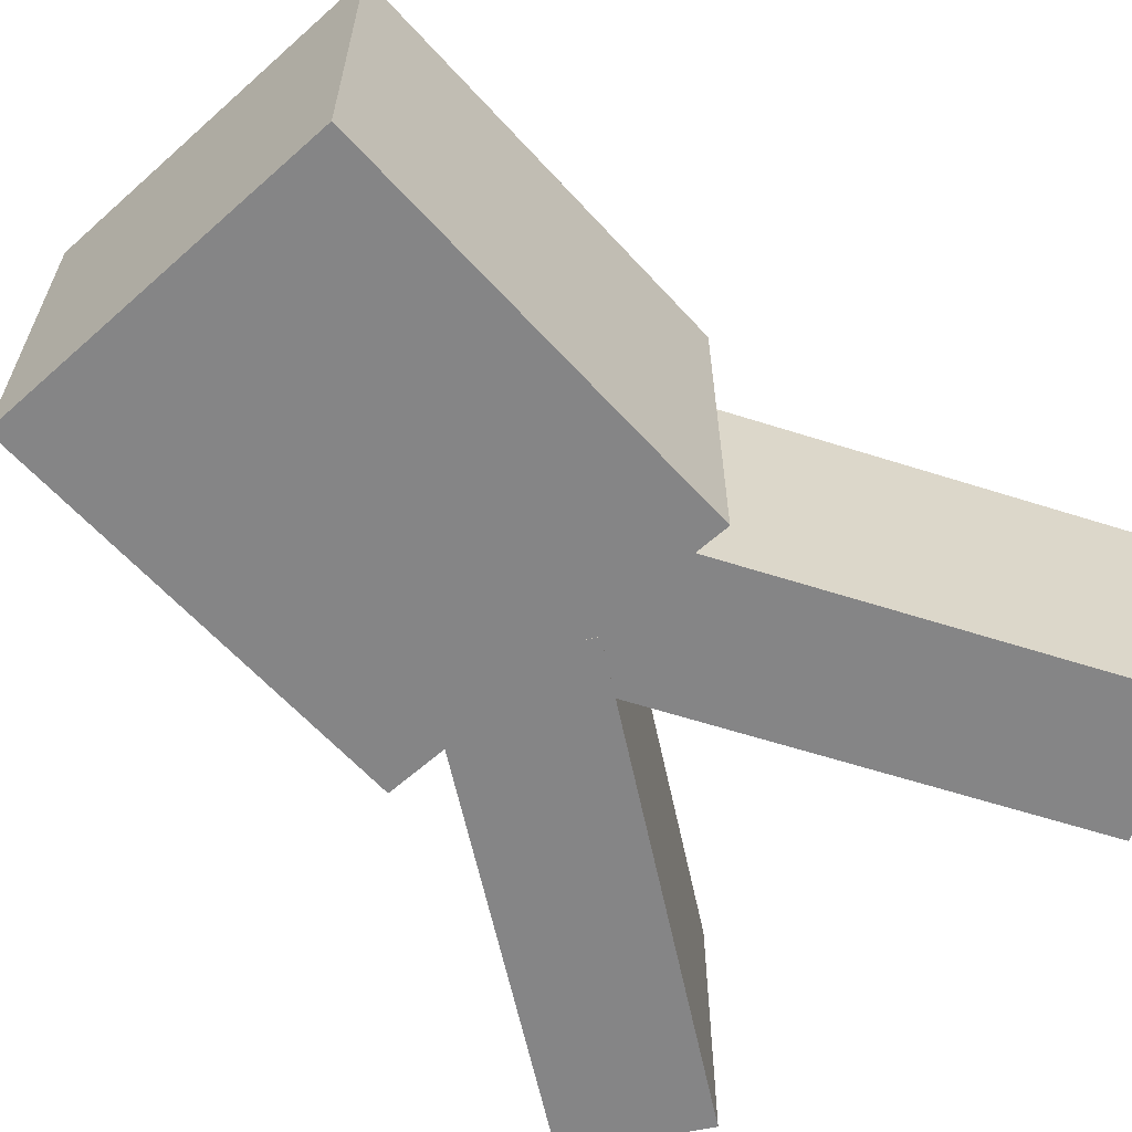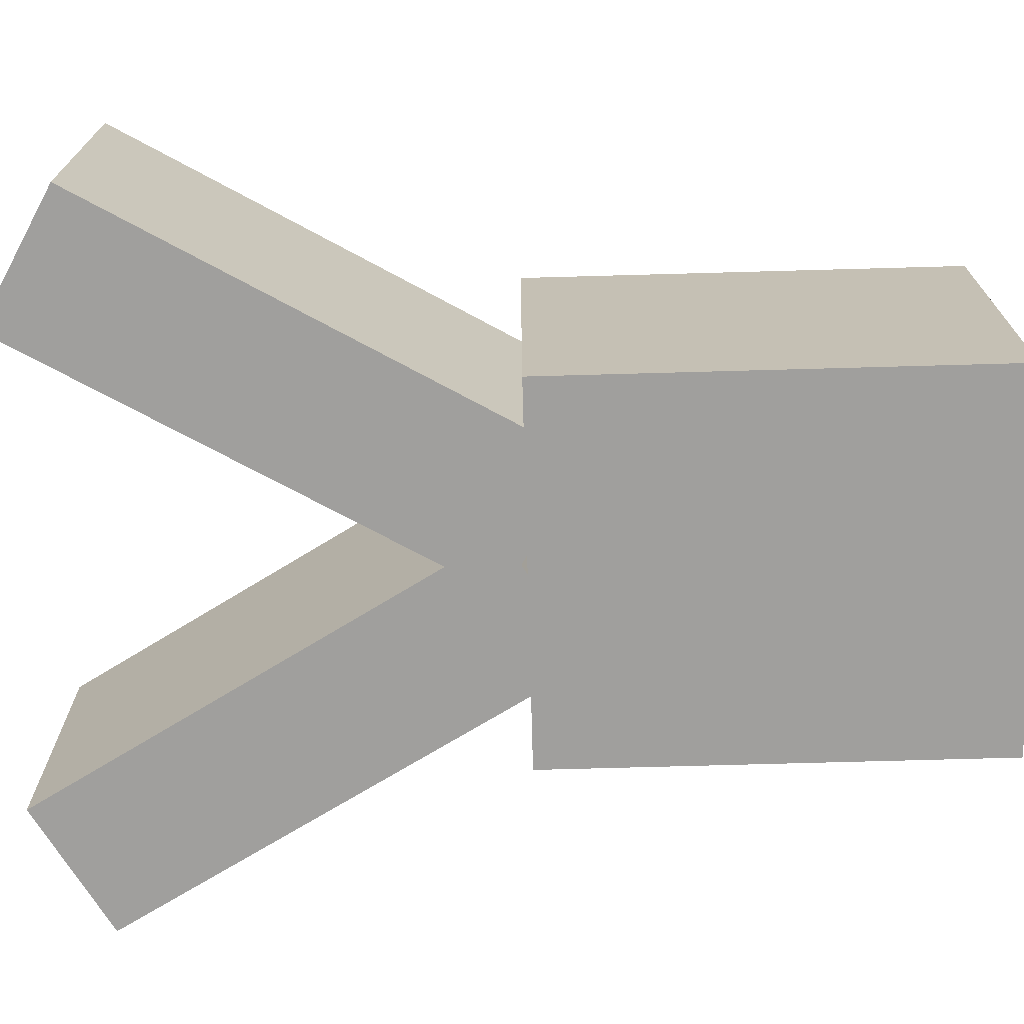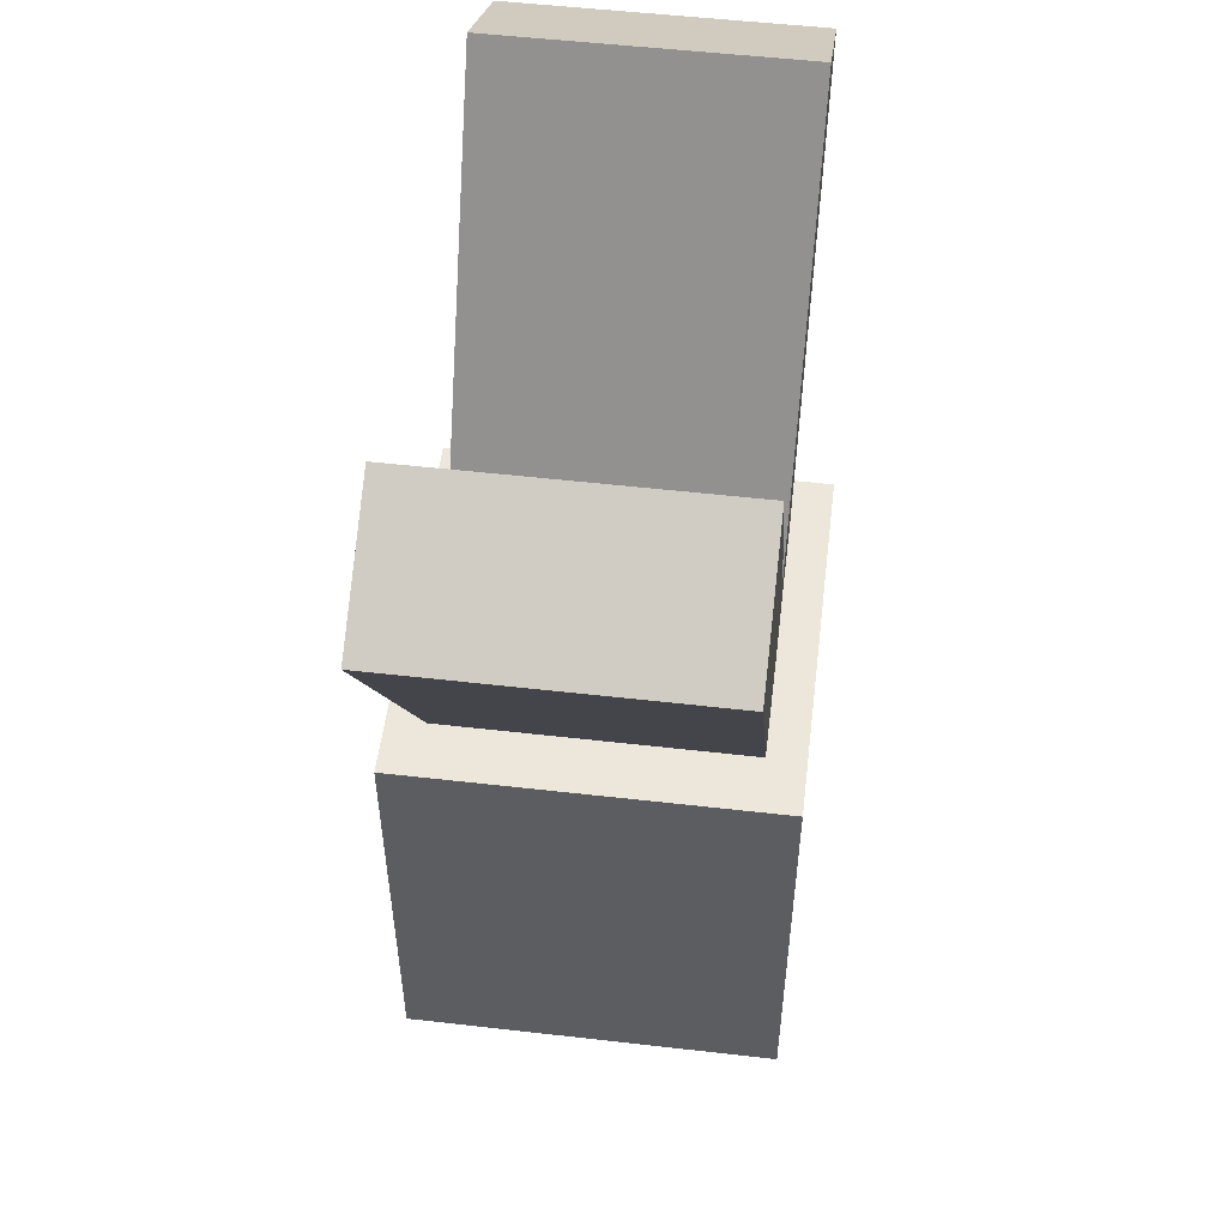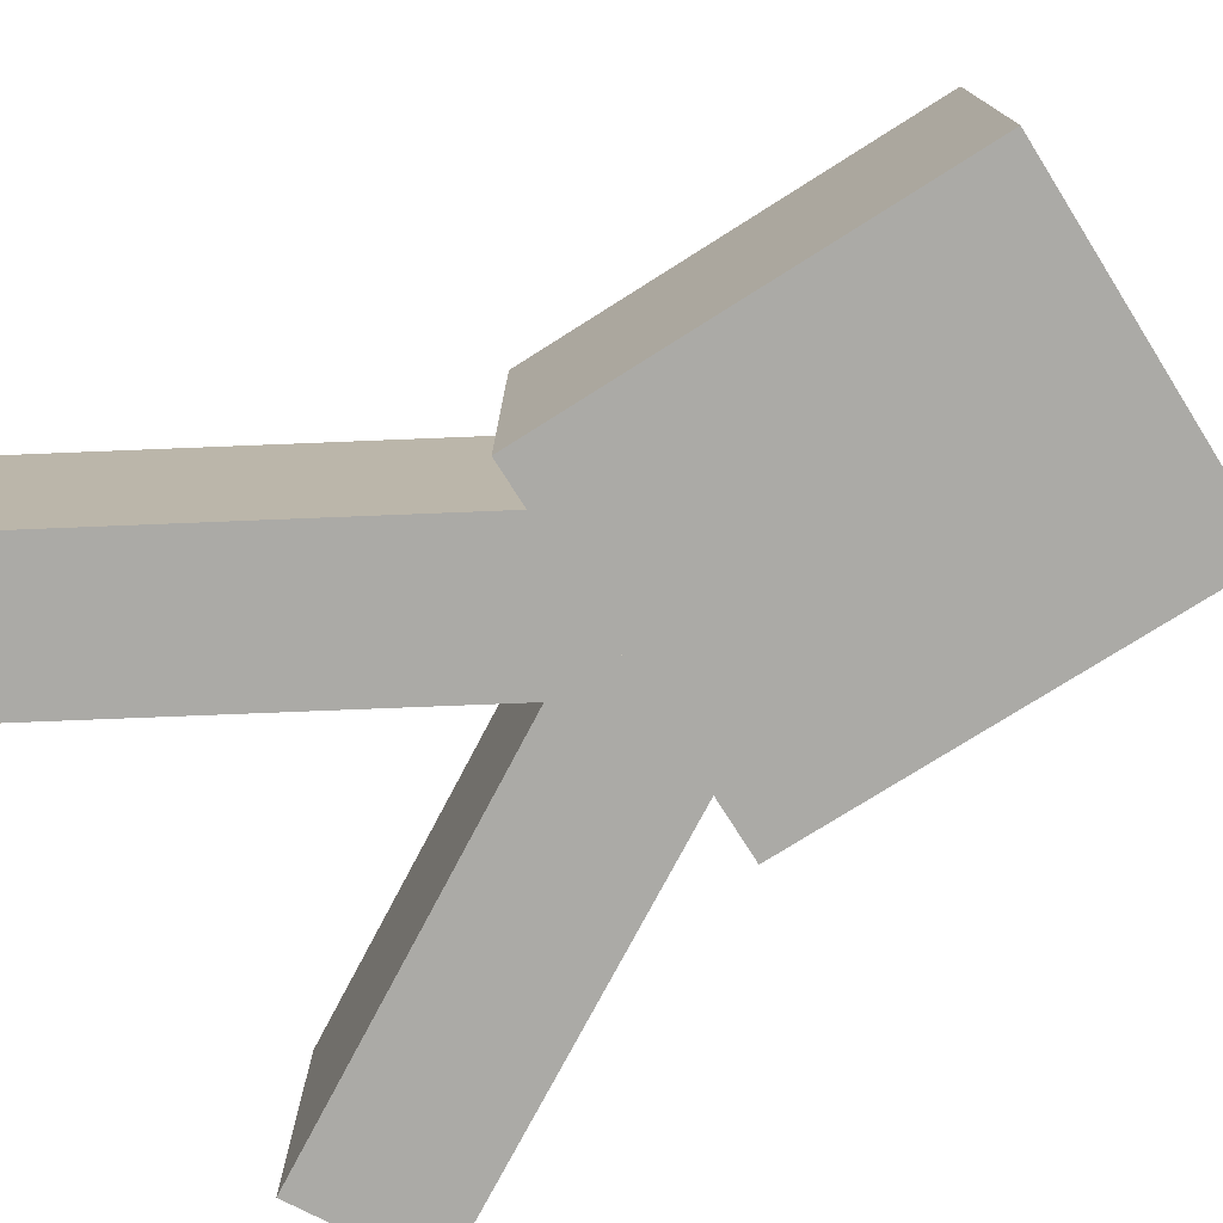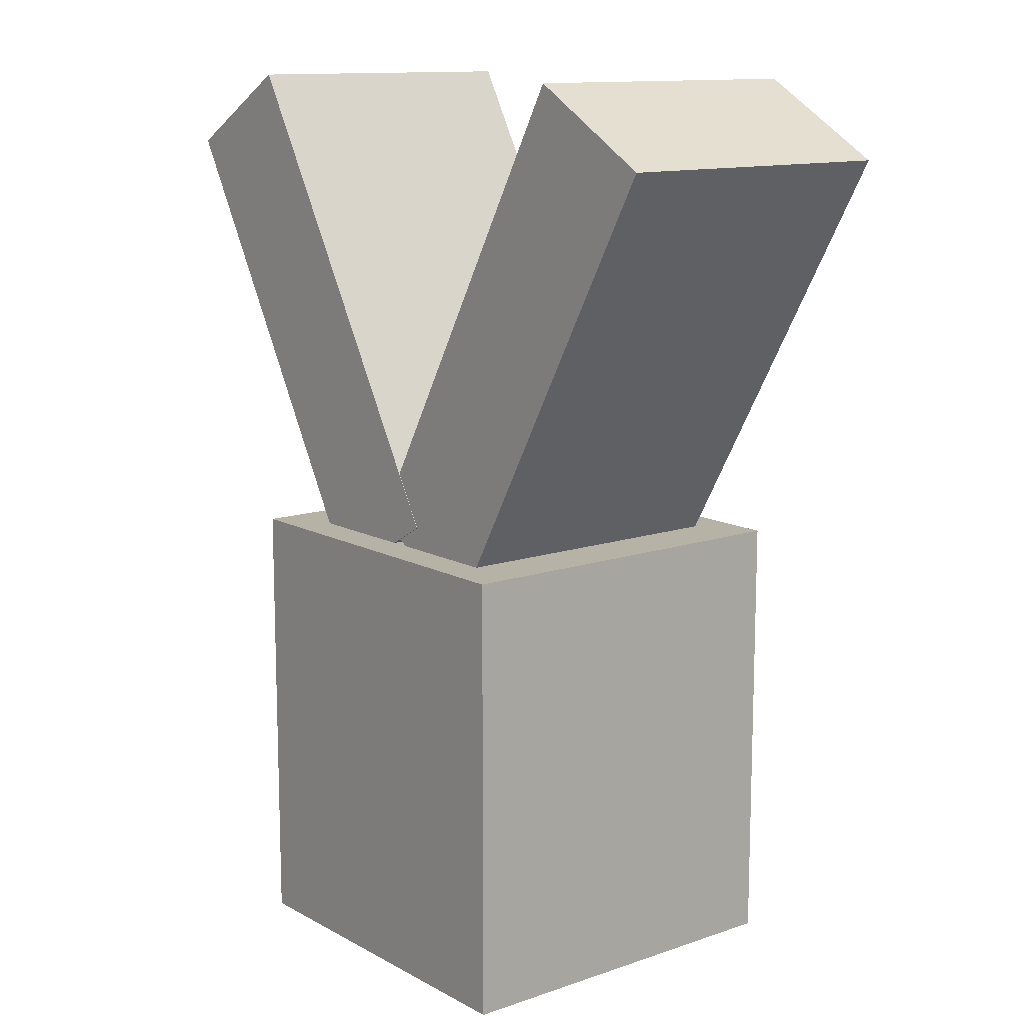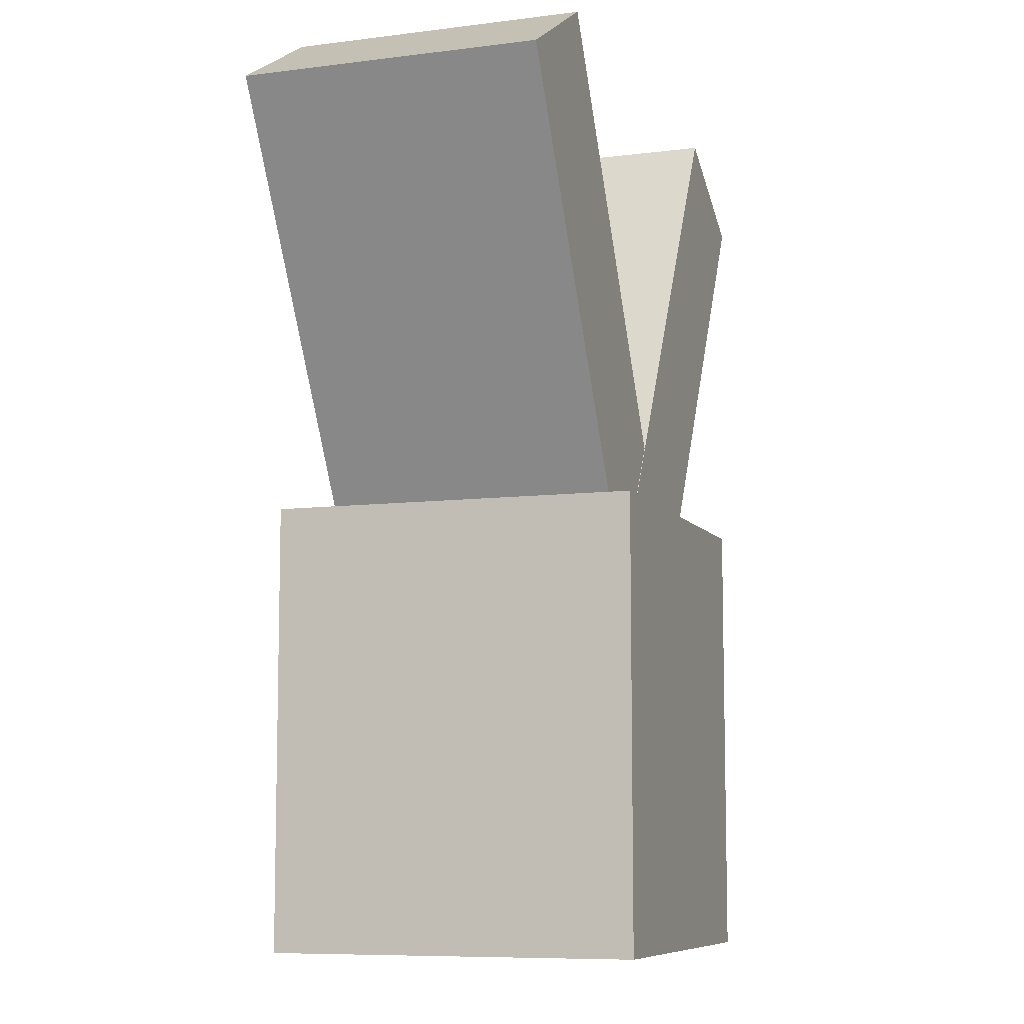
<metadata>
{"format":"obj","ext":"obj","renderer":"f3d","projection":"perspective","resolution":1024,"background":"white","views":[{"elev":-61.9,"azim":42.1,"up":"+Z"},{"elev":-71.4,"azim":-88.4,"up":"+Z"},{"elev":53.1,"azim":-83.0,"up":"+Y"},{"elev":-75.7,"azim":-57.7,"up":"+Z"},{"elev":12.4,"azim":51.3,"up":"+Y"},{"elev":-8.4,"azim":109.2,"up":"+Y"}]}
</metadata>
<code>
o base
v 0.3125 0.25 0.3125
v 0.3125 0.25 -0.3125
v 0.3125 -0.5 0.3125
v 0.3125 -0.5 -0.3125
v -0.3125 0.25 -0.3125
v -0.3125 0.25 0.3125
v -0.3125 -0.5 -0.3125
v -0.3125 -0.5 0.3125
f 4 7 5 2
f 3 4 2 1
f 8 3 1 6
f 7 8 6 5
f 6 1 2 5
f 7 4 3 8
o upper_jaw
v 0.05079 0.2883 -0.2506
v 0.05079 0.2883 0.2506
v -0.3873 1.047 -0.2506
v -0.3873 1.047 0.2506
v -0.1668 0.1626 0.2506
v -0.1668 0.1626 -0.2506
v -0.6049 0.9215 0.2506
v -0.6049 0.9215 -0.2506
f 12 15 13 10
f 11 12 10 9
f 16 11 9 14
f 15 16 14 13
f 14 9 10 13
f 15 12 11 16
o lower_jaw
v -0.04994 0.2885 0.25
v -0.04994 0.2885 -0.25
v 0.3876 1.046 0.25
v 0.3876 1.046 -0.25
v 0.1666 0.1635 -0.25
v 0.1666 0.1635 0.25
v 0.6041 0.9213 -0.25
v 0.6041 0.9213 0.25
f 20 23 21 18
f 19 20 18 17
f 24 19 17 22
f 23 24 22 21
f 22 17 18 21
f 23 20 19 24

</code>
